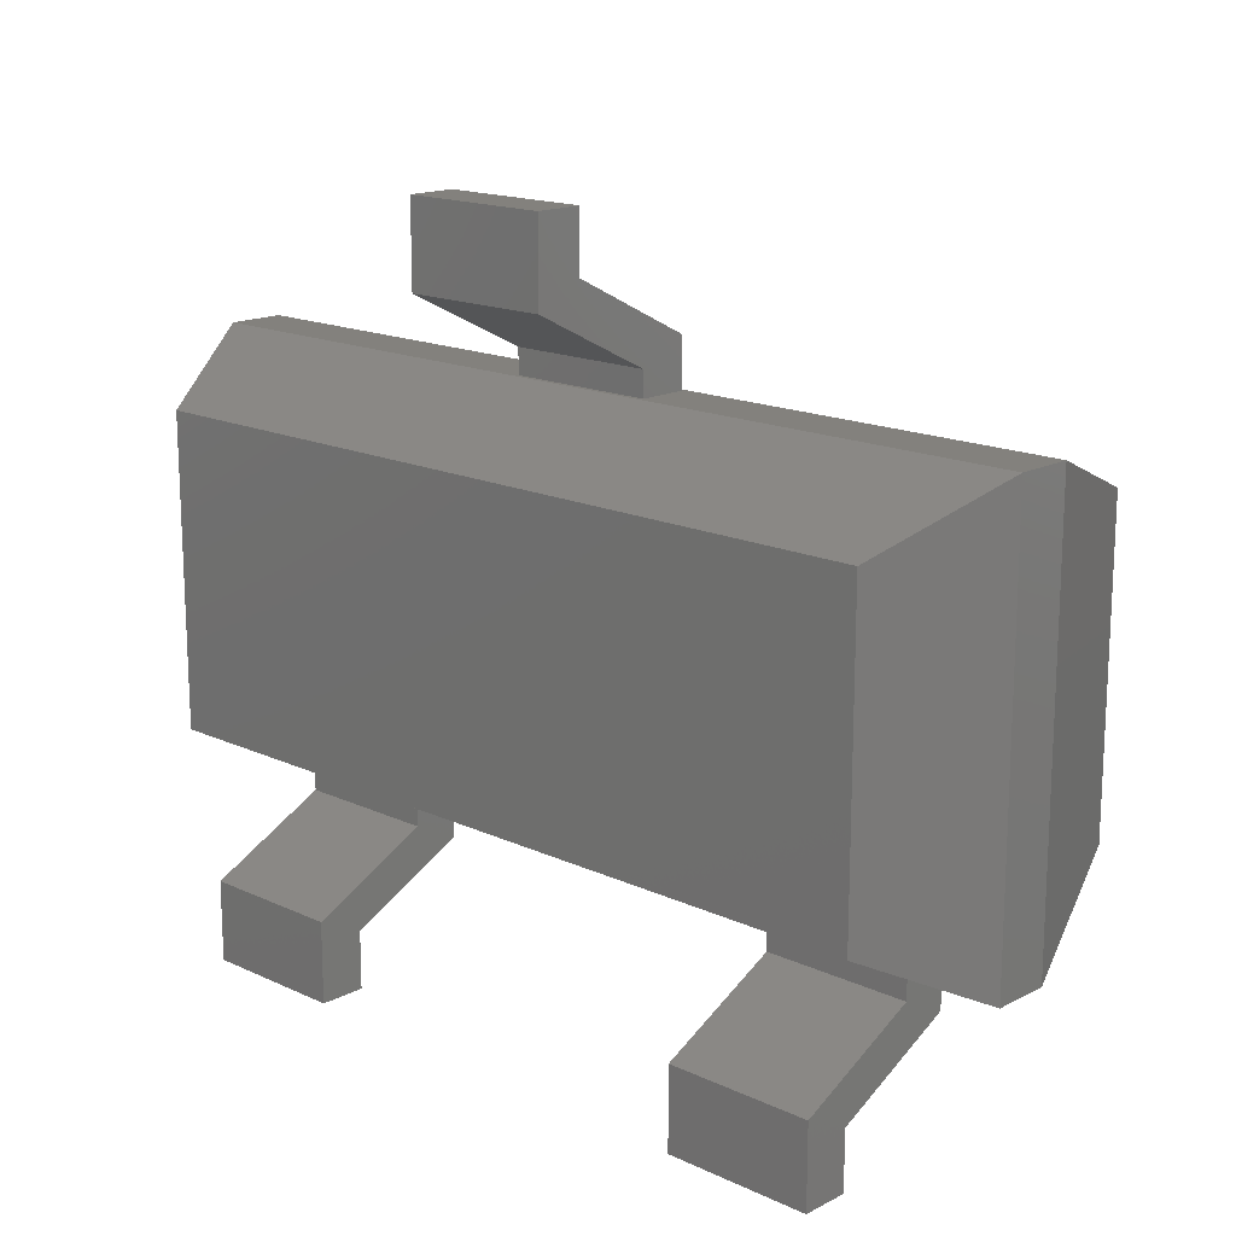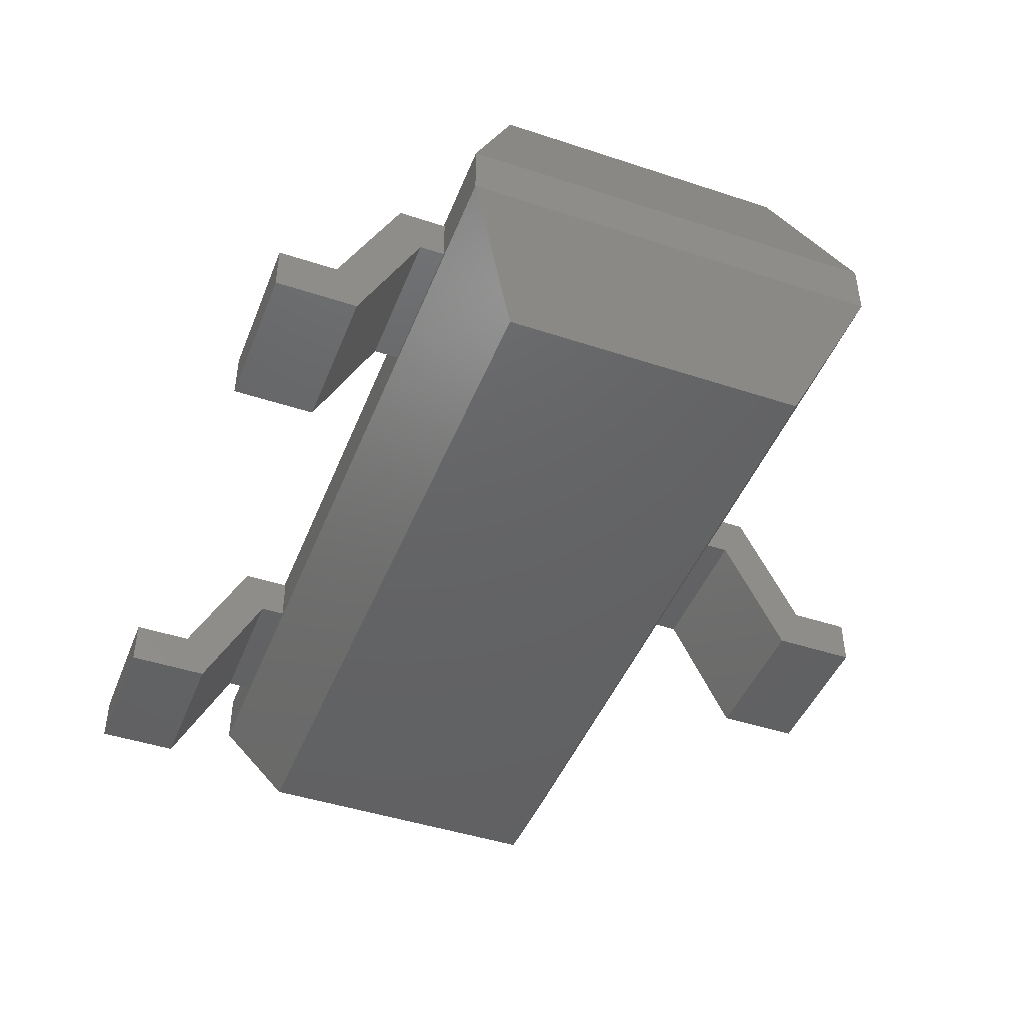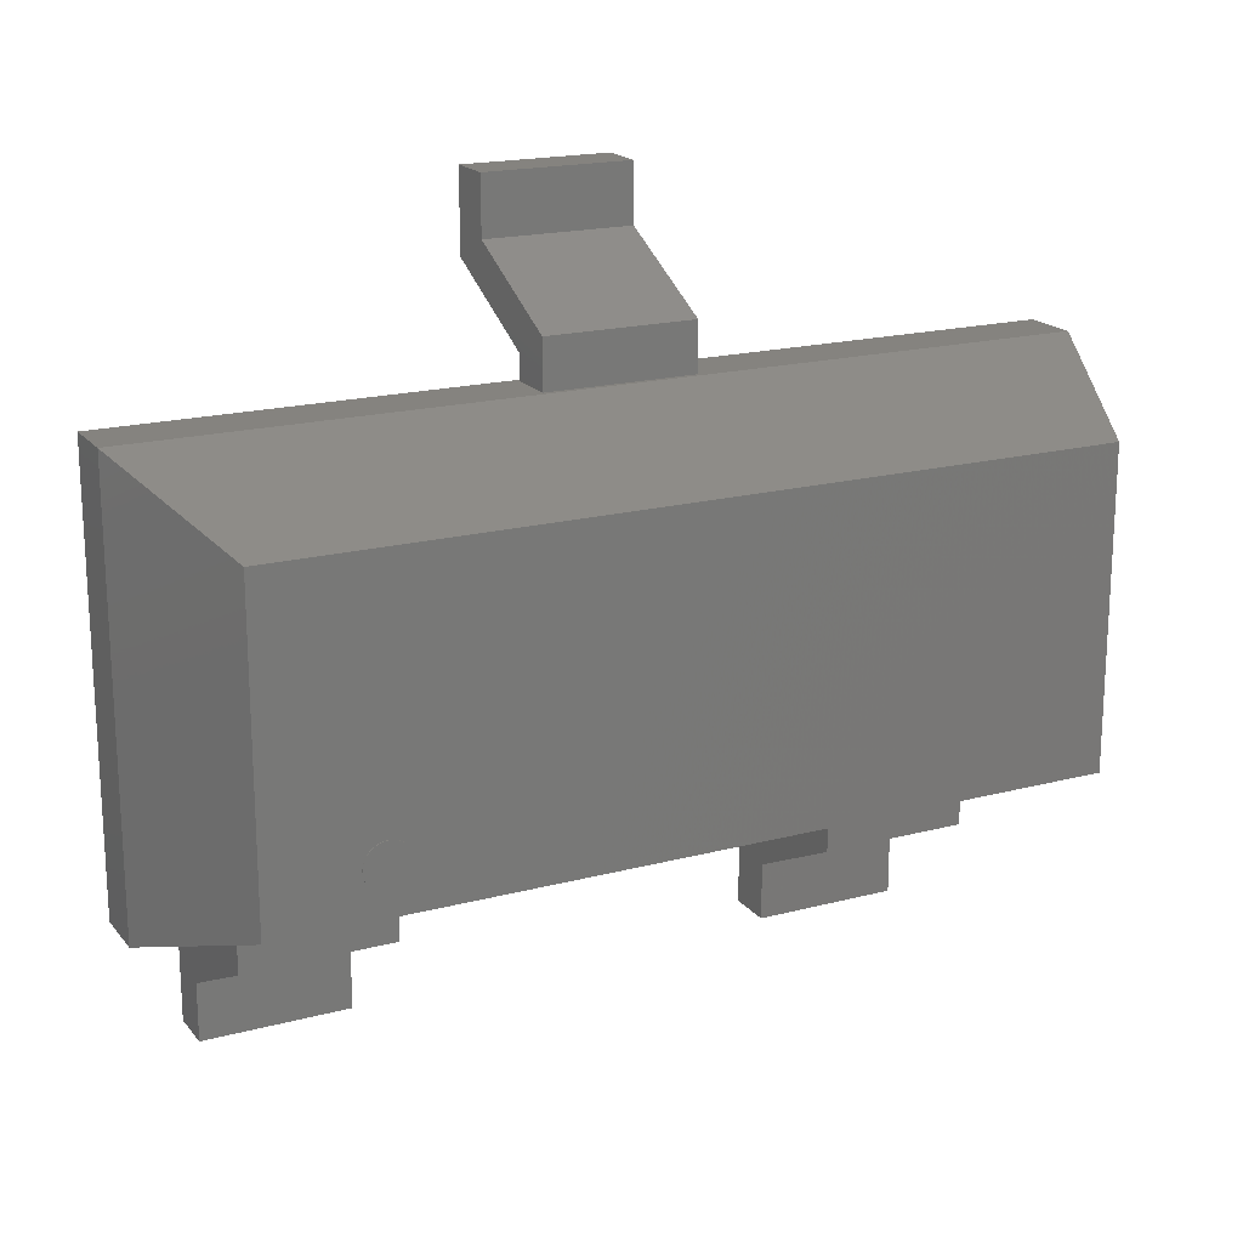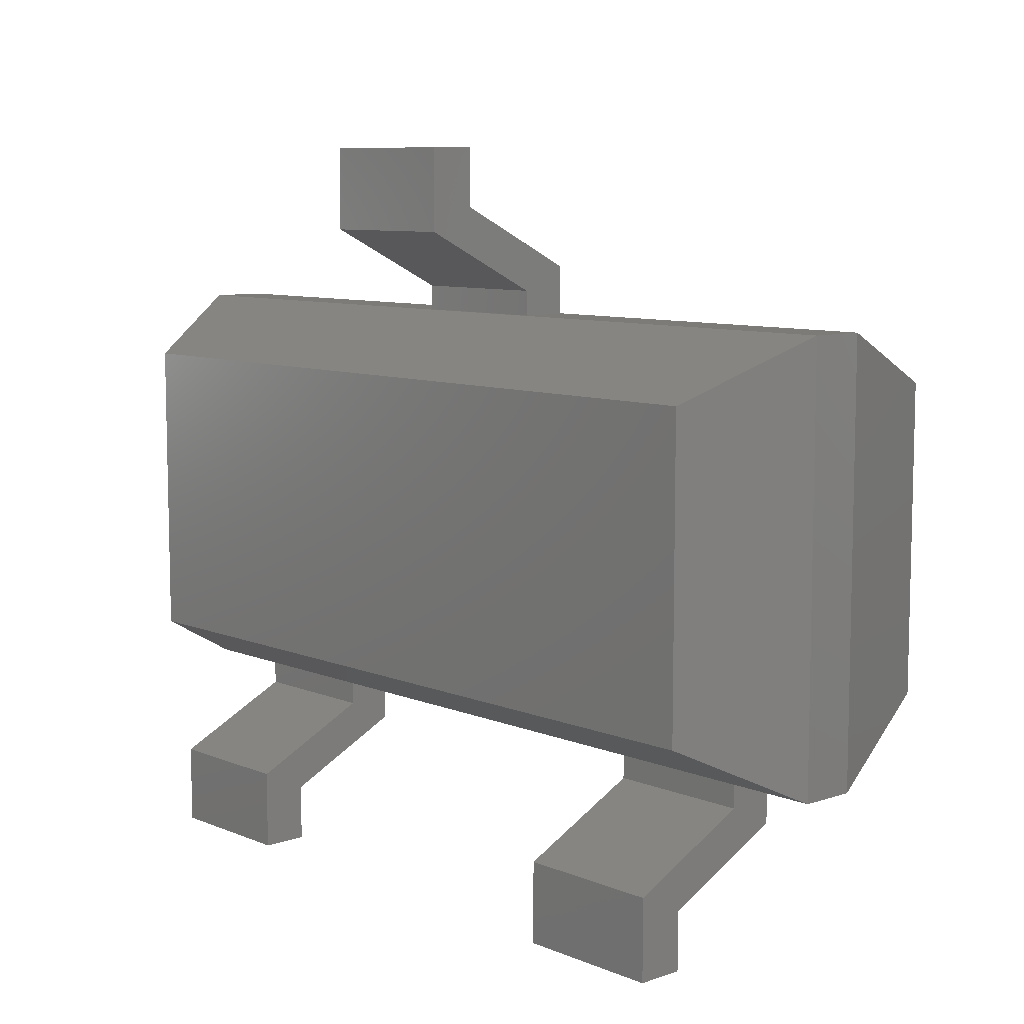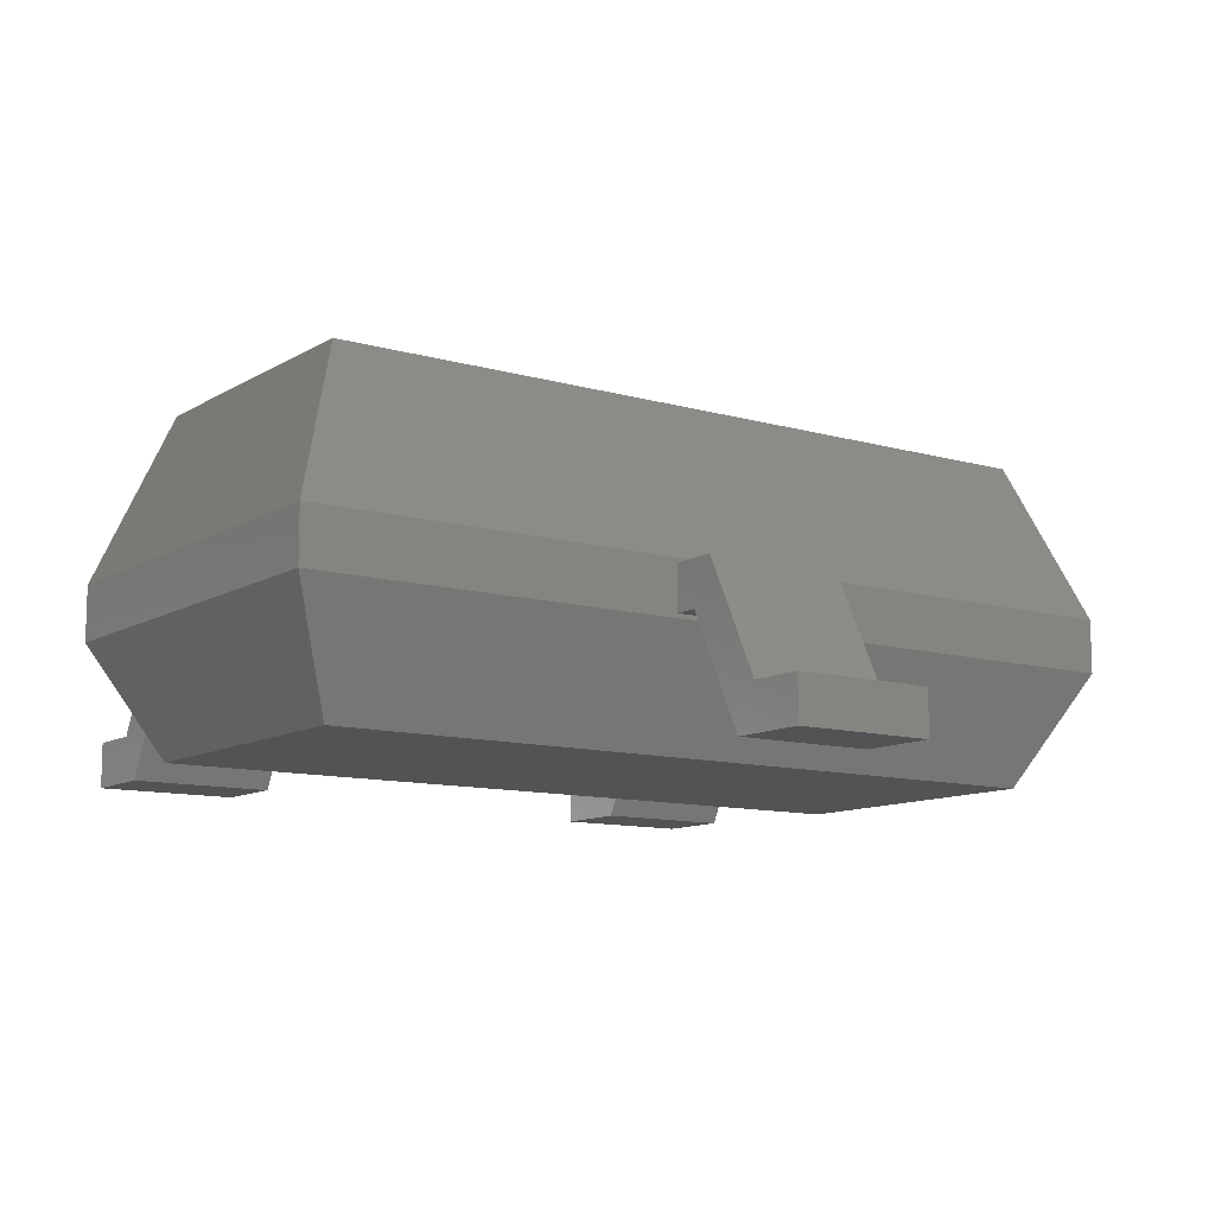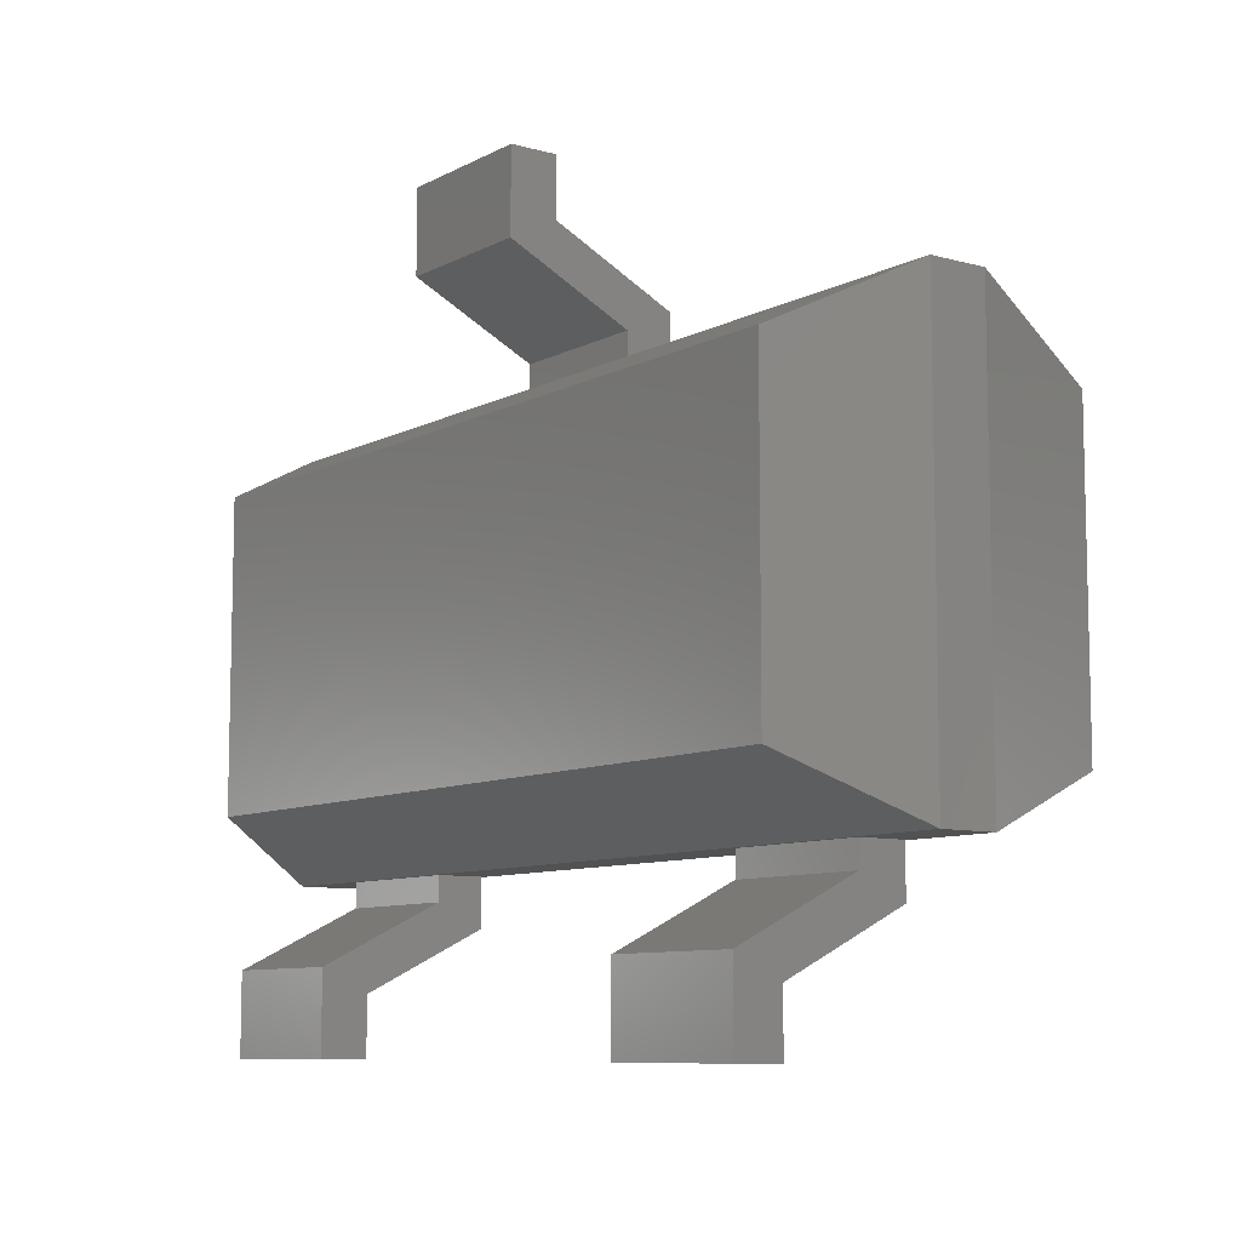
<metadata>
{"format":"stl","ext":"stl","renderer":"f3d","projection":"perspective","resolution":1024,"background":"white","views":[{"elev":16.2,"azim":-136.5,"up":"+Y"},{"elev":-45.2,"azim":69.1,"up":"+Z"},{"elev":18.7,"azim":-26.8,"up":"+Y"},{"elev":8.5,"azim":-132.2,"up":"+Y"},{"elev":-10.9,"azim":144.7,"up":"+Z"},{"elev":-8.8,"azim":-126.4,"up":"+Y"}]}
</metadata>
<code>
# stl→obj: 130 verts, 240 faces
v -37.4 -14.12 43.31
v -34.51 -13.54 43.31
v -34.45 -14.12 43.31
v -34.68 -12.99 43.31
v -34.95 -12.48 43.31
v -35.32 -12.03 43.31
v -35.76 -11.66 43.31
v -36.27 -11.39 43.31
v -36.83 -11.22 43.31
v -37.4 -11.17 43.31
v -37.98 -11.22 43.31
v -38.53 -11.39 43.31
v -39.04 -11.66 43.31
v -39.49 -12.03 43.31
v -39.85 -12.48 43.31
v -40.13 -12.99 43.31
v -40.29 -13.54 43.31
v -40.35 -14.12 43.31
v -40.29 -14.69 43.31
v -40.13 -15.25 43.31
v -39.85 -15.76 43.31
v -39.49 -16.2 43.31
v -39.04 -16.57 43.31
v -38.53 -16.84 43.31
v -37.98 -17.01 43.31
v -37.4 -17.07 43.31
v -36.83 -17.01 43.31
v -36.27 -16.84 43.31
v -35.76 -16.57 43.31
v -35.32 -16.2 43.31
v -34.95 -15.76 43.31
v -34.68 -15.25 43.31
v -34.51 -14.69 43.31
v -37.4 -14.12 43.41
v -34.45 -14.12 43.41
v -34.51 -13.54 43.41
v -34.68 -12.99 43.41
v -34.95 -12.48 43.41
v -35.32 -12.03 43.41
v -35.76 -11.66 43.41
v -36.27 -11.39 43.41
v -36.83 -11.22 43.41
v -37.4 -11.17 43.41
v -37.98 -11.22 43.41
v -38.53 -11.39 43.41
v -39.04 -11.66 43.41
v -39.49 -12.03 43.41
v -39.85 -12.48 43.41
v -40.13 -12.99 43.41
v -40.29 -13.54 43.41
v -40.35 -14.12 43.41
v -40.29 -14.69 43.41
v -40.13 -15.25 43.41
v -39.85 -15.76 43.41
v -39.49 -16.2 43.41
v -39.04 -16.57 43.41
v -38.53 -16.84 43.41
v -37.98 -17.01 43.41
v -37.4 -17.07 43.41
v -36.83 -17.01 43.41
v -36.27 -16.84 43.41
v -35.76 -16.57 43.41
v -35.32 -16.2 43.41
v -34.95 -15.76 43.41
v -34.68 -15.25 43.41
v -34.51 -14.69 43.41
v 51.37 19.87 43.31
v -51.37 -19.87 43.31
v 51.37 -19.87 43.31
v -51.37 19.87 43.31
v -51.37 -19.87 0
v 51.37 19.87 0
v 51.37 -19.87 0
v -51.37 19.87 0
v 59 -27.5 22.25
v 59 27.5 22.25
v -59 -27.5 22.25
v -59 27.5 22.25
v 59 -27.5 15.05
v 59 27.5 15.05
v -59 -27.5 15.05
v -59 27.5 15.05
v 27.9 -49 6
v 27.9 -49 0
v 46.9 -49 0
v 46.9 -49 6
v 46.9 -27.5 21.65
v 46.9 -27.5 15.65
v 27.9 -27.5 15.65
v 27.9 -27.5 21.65
v 27.9 -30.71 15.65
v 27.9 -33.71 21.65
v 27.9 -38.54 0
v 27.9 -41.54 6
v 46.9 -33.71 21.65
v 46.9 -30.71 15.65
v 46.9 -41.54 6
v 46.9 -38.54 0
v -46.9 -49 6
v -46.9 -49 0
v -27.9 -49 0
v -27.9 -49 6
v -27.9 -27.5 21.65
v -27.9 -27.5 15.65
v -46.9 -27.5 15.65
v -46.9 -27.5 21.65
v -46.9 -30.71 15.65
v -46.9 -33.71 21.65
v -46.9 -38.54 0
v -46.9 -41.54 6
v -27.9 -33.71 21.65
v -27.9 -30.71 15.65
v -27.9 -41.54 6
v -27.9 -38.54 0
v 9.5 49 6
v 9.5 49 0
v -9.5 49 0
v -9.5 49 6
v -9.5 27.5 21.65
v -9.5 27.5 15.65
v 9.5 27.5 15.65
v 9.5 27.5 21.65
v 9.5 30.71 15.65
v 9.5 33.71 21.65
v 9.5 38.54 0
v 9.5 41.54 6
v -9.5 33.71 21.65
v -9.5 30.71 15.65
v -9.5 41.54 6
v -9.5 38.54 0
f 1 2 3
f 1 4 2
f 1 5 4
f 1 6 5
f 1 7 6
f 1 8 7
f 1 9 8
f 1 10 9
f 1 11 10
f 1 12 11
f 1 13 12
f 1 14 13
f 1 15 14
f 1 16 15
f 1 17 16
f 1 18 17
f 1 19 18
f 1 20 19
f 1 21 20
f 1 22 21
f 1 23 22
f 1 24 23
f 1 25 24
f 1 26 25
f 1 27 26
f 1 28 27
f 1 29 28
f 1 30 29
f 1 31 30
f 1 32 31
f 1 33 32
f 1 3 33
f 34 35 36
f 34 36 37
f 34 37 38
f 34 38 39
f 34 39 40
f 34 40 41
f 34 41 42
f 34 42 43
f 34 43 44
f 34 44 45
f 34 45 46
f 34 46 47
f 34 47 48
f 34 48 49
f 34 49 50
f 34 50 51
f 34 51 52
f 34 52 53
f 34 53 54
f 34 54 55
f 34 55 56
f 34 56 57
f 34 57 58
f 34 58 59
f 34 59 60
f 34 60 61
f 34 61 62
f 34 62 63
f 34 63 64
f 34 64 65
f 34 65 66
f 34 66 35
f 3 36 35
f 2 37 36
f 4 38 37
f 5 39 38
f 6 40 39
f 7 41 40
f 8 42 41
f 9 43 42
f 10 44 43
f 11 45 44
f 12 46 45
f 13 47 46
f 14 48 47
f 15 49 48
f 16 50 49
f 17 51 50
f 18 52 51
f 19 53 52
f 20 54 53
f 21 55 54
f 22 56 55
f 23 57 56
f 24 58 57
f 25 59 58
f 26 60 59
f 27 61 60
f 28 62 61
f 29 63 62
f 30 64 63
f 31 65 64
f 32 66 65
f 33 35 66
f 2 36 3
f 4 37 2
f 5 38 4
f 6 39 5
f 7 40 6
f 8 41 7
f 9 42 8
f 10 43 9
f 11 44 10
f 12 45 11
f 13 46 12
f 14 47 13
f 15 48 14
f 16 49 15
f 17 50 16
f 18 51 17
f 19 52 18
f 20 53 19
f 21 54 20
f 22 55 21
f 23 56 22
f 24 57 23
f 25 58 24
f 26 59 25
f 27 60 26
f 28 61 27
f 29 62 28
f 30 63 29
f 31 64 30
f 32 65 31
f 33 66 32
f 3 35 33
f 67 68 69
f 67 70 68
f 71 72 73
f 72 71 74
f 67 75 76
f 69 77 75
f 68 78 77
f 70 76 78
f 76 79 80
f 75 81 79
f 77 82 81
f 78 80 82
f 80 73 72
f 79 71 73
f 81 74 71
f 82 72 74
f 67 69 75
f 69 68 77
f 68 70 78
f 70 67 76
f 76 75 79
f 75 77 81
f 77 78 82
f 78 76 80
f 80 79 73
f 79 81 71
f 81 82 74
f 82 80 72
f 83 84 85
f 83 85 86
f 87 88 89
f 87 89 90
f 89 91 92
f 91 93 94
f 93 84 83
f 89 92 90
f 91 94 92
f 93 83 94
f 88 95 96
f 96 97 98
f 98 86 85
f 88 87 95
f 96 95 97
f 98 97 86
f 90 92 95
f 92 94 97
f 94 83 86
f 90 95 87
f 92 97 95
f 94 86 97
f 89 96 91
f 91 98 93
f 93 85 84
f 89 88 96
f 91 96 98
f 93 98 85
f 99 100 101
f 99 101 102
f 103 104 105
f 103 105 106
f 105 107 108
f 107 109 110
f 109 100 99
f 105 108 106
f 107 110 108
f 109 99 110
f 104 111 112
f 112 113 114
f 114 102 101
f 104 103 111
f 112 111 113
f 114 113 102
f 106 108 111
f 108 110 113
f 110 99 102
f 106 111 103
f 108 113 111
f 110 102 113
f 105 112 107
f 107 114 109
f 109 101 100
f 105 104 112
f 107 112 114
f 109 114 101
f 115 116 117
f 115 117 118
f 119 120 121
f 119 121 122
f 121 123 124
f 123 125 126
f 125 116 115
f 121 124 122
f 123 126 124
f 125 115 126
f 120 127 128
f 128 129 130
f 130 118 117
f 120 119 127
f 128 127 129
f 130 129 118
f 122 124 127
f 124 126 129
f 126 115 118
f 122 127 119
f 124 129 127
f 126 118 129
f 121 128 123
f 123 130 125
f 125 117 116
f 121 120 128
f 123 128 130
f 125 130 117

</code>
